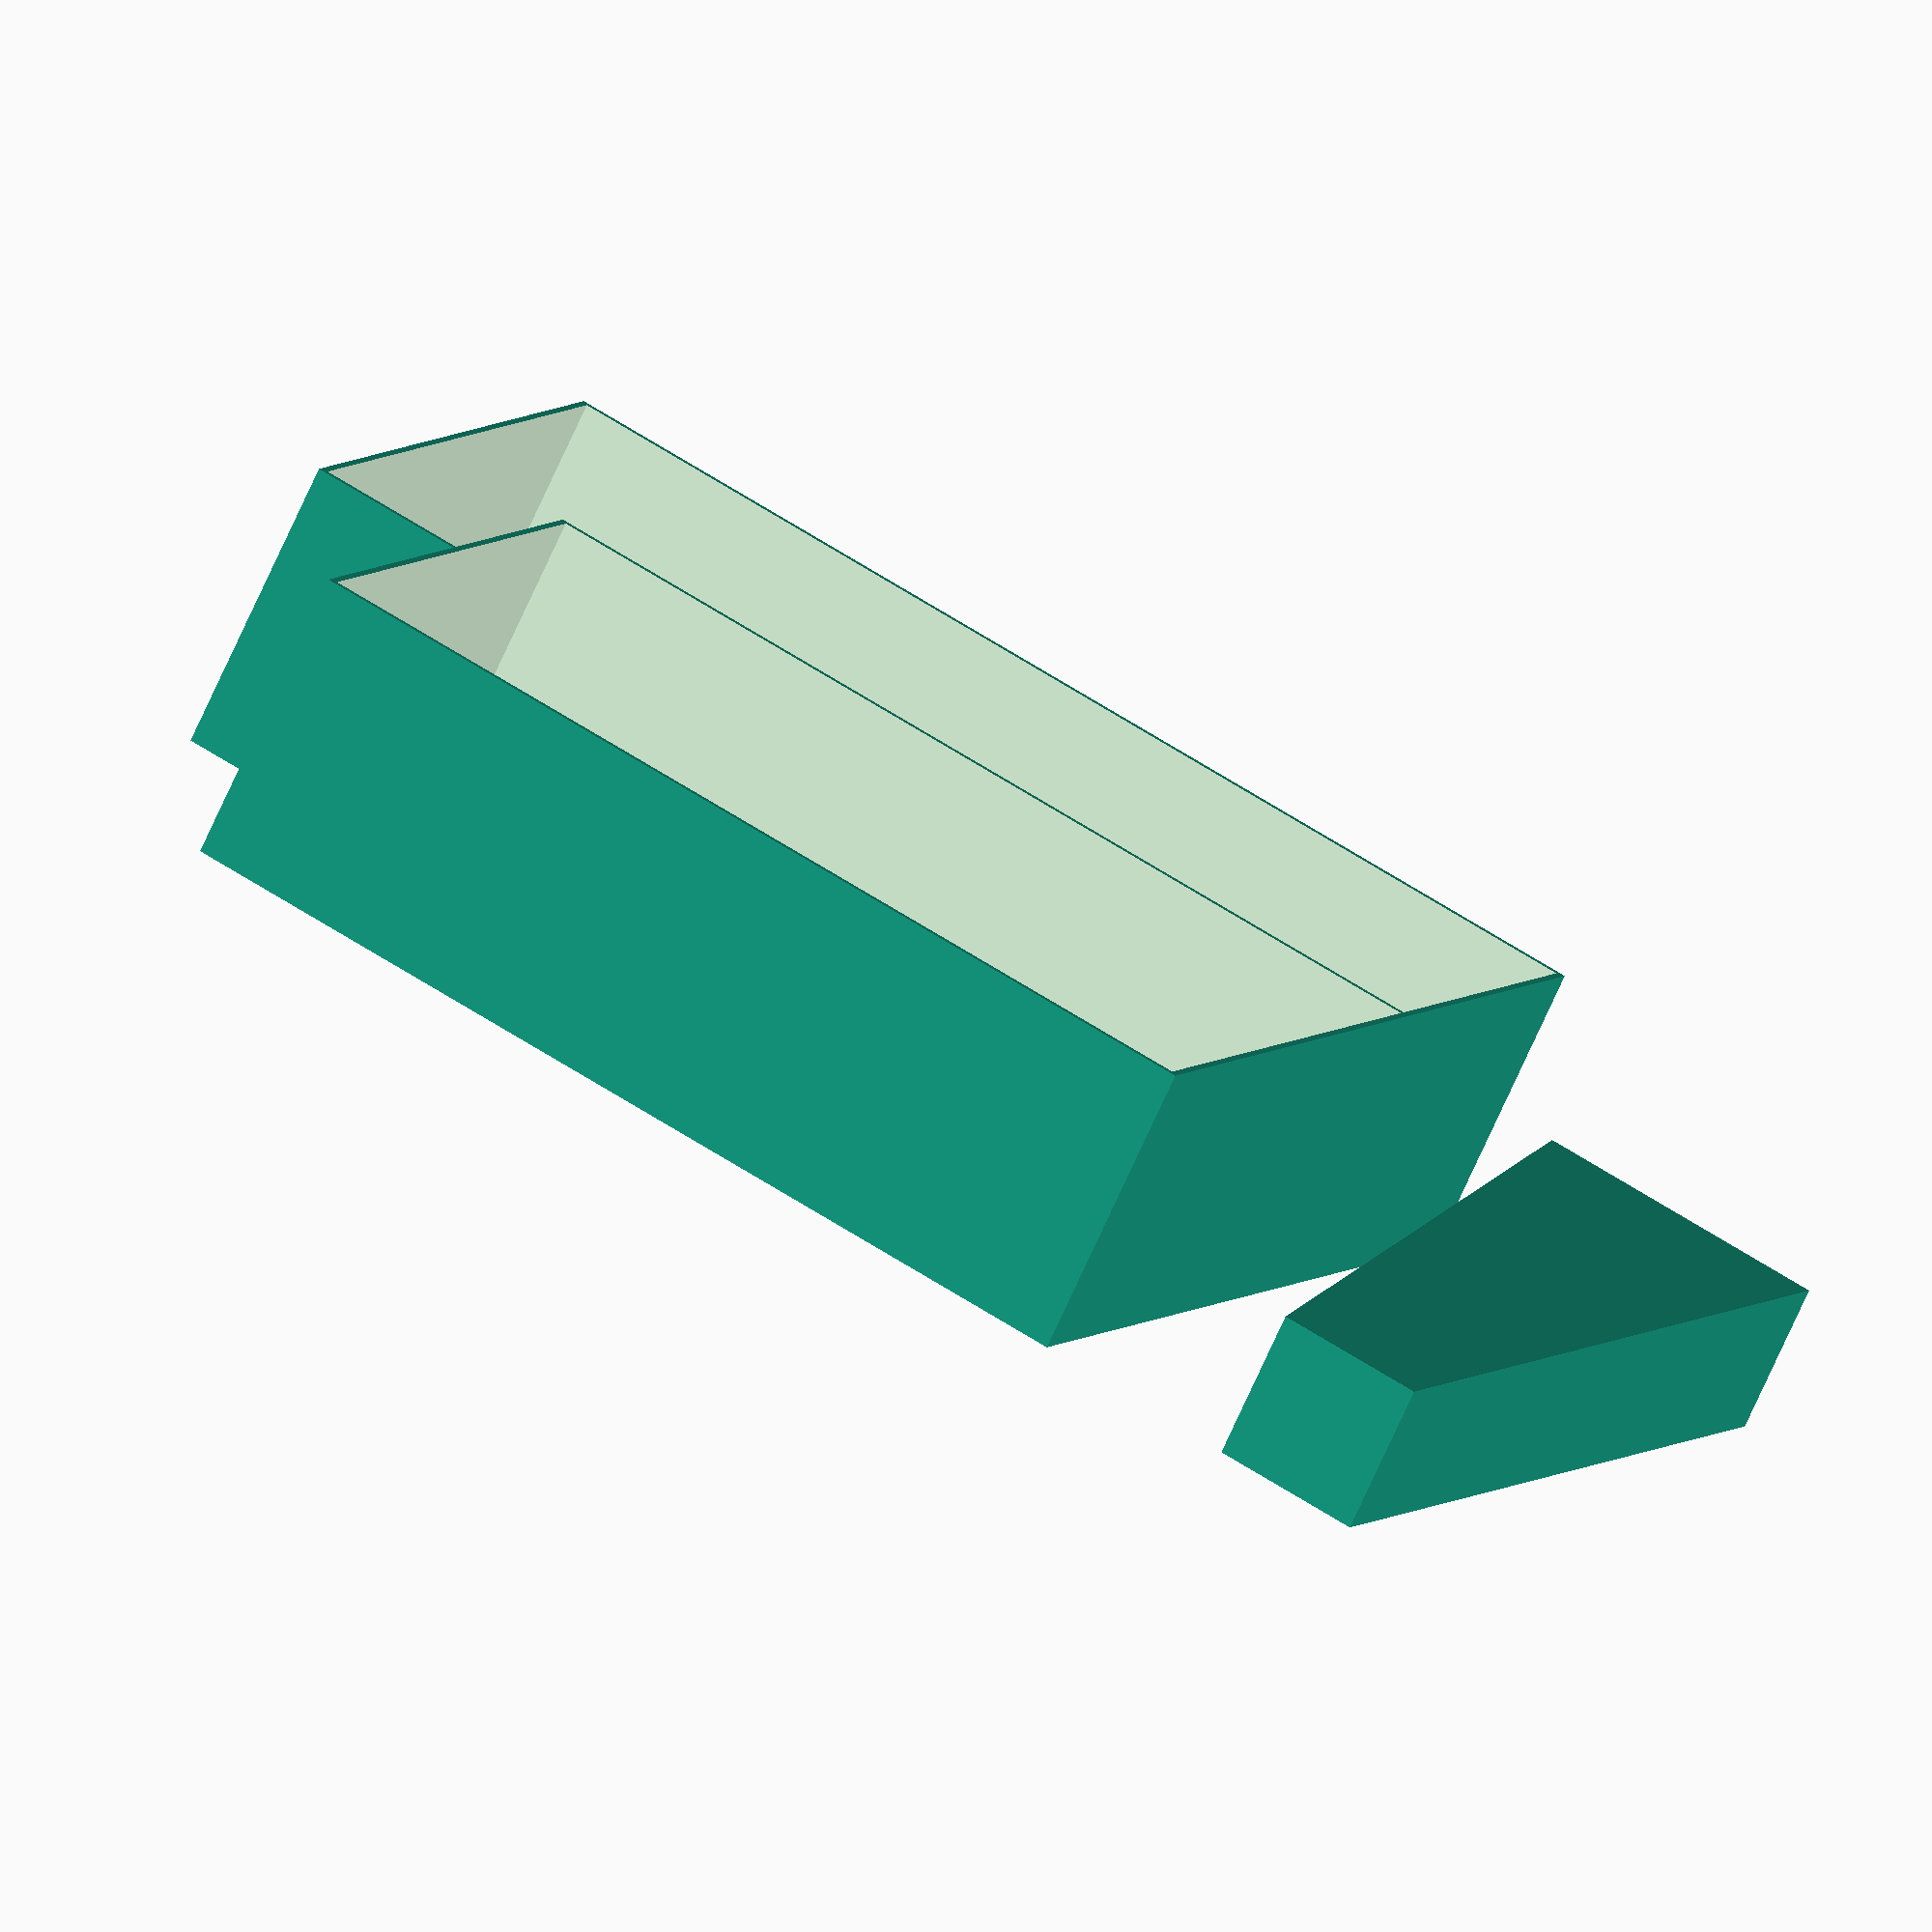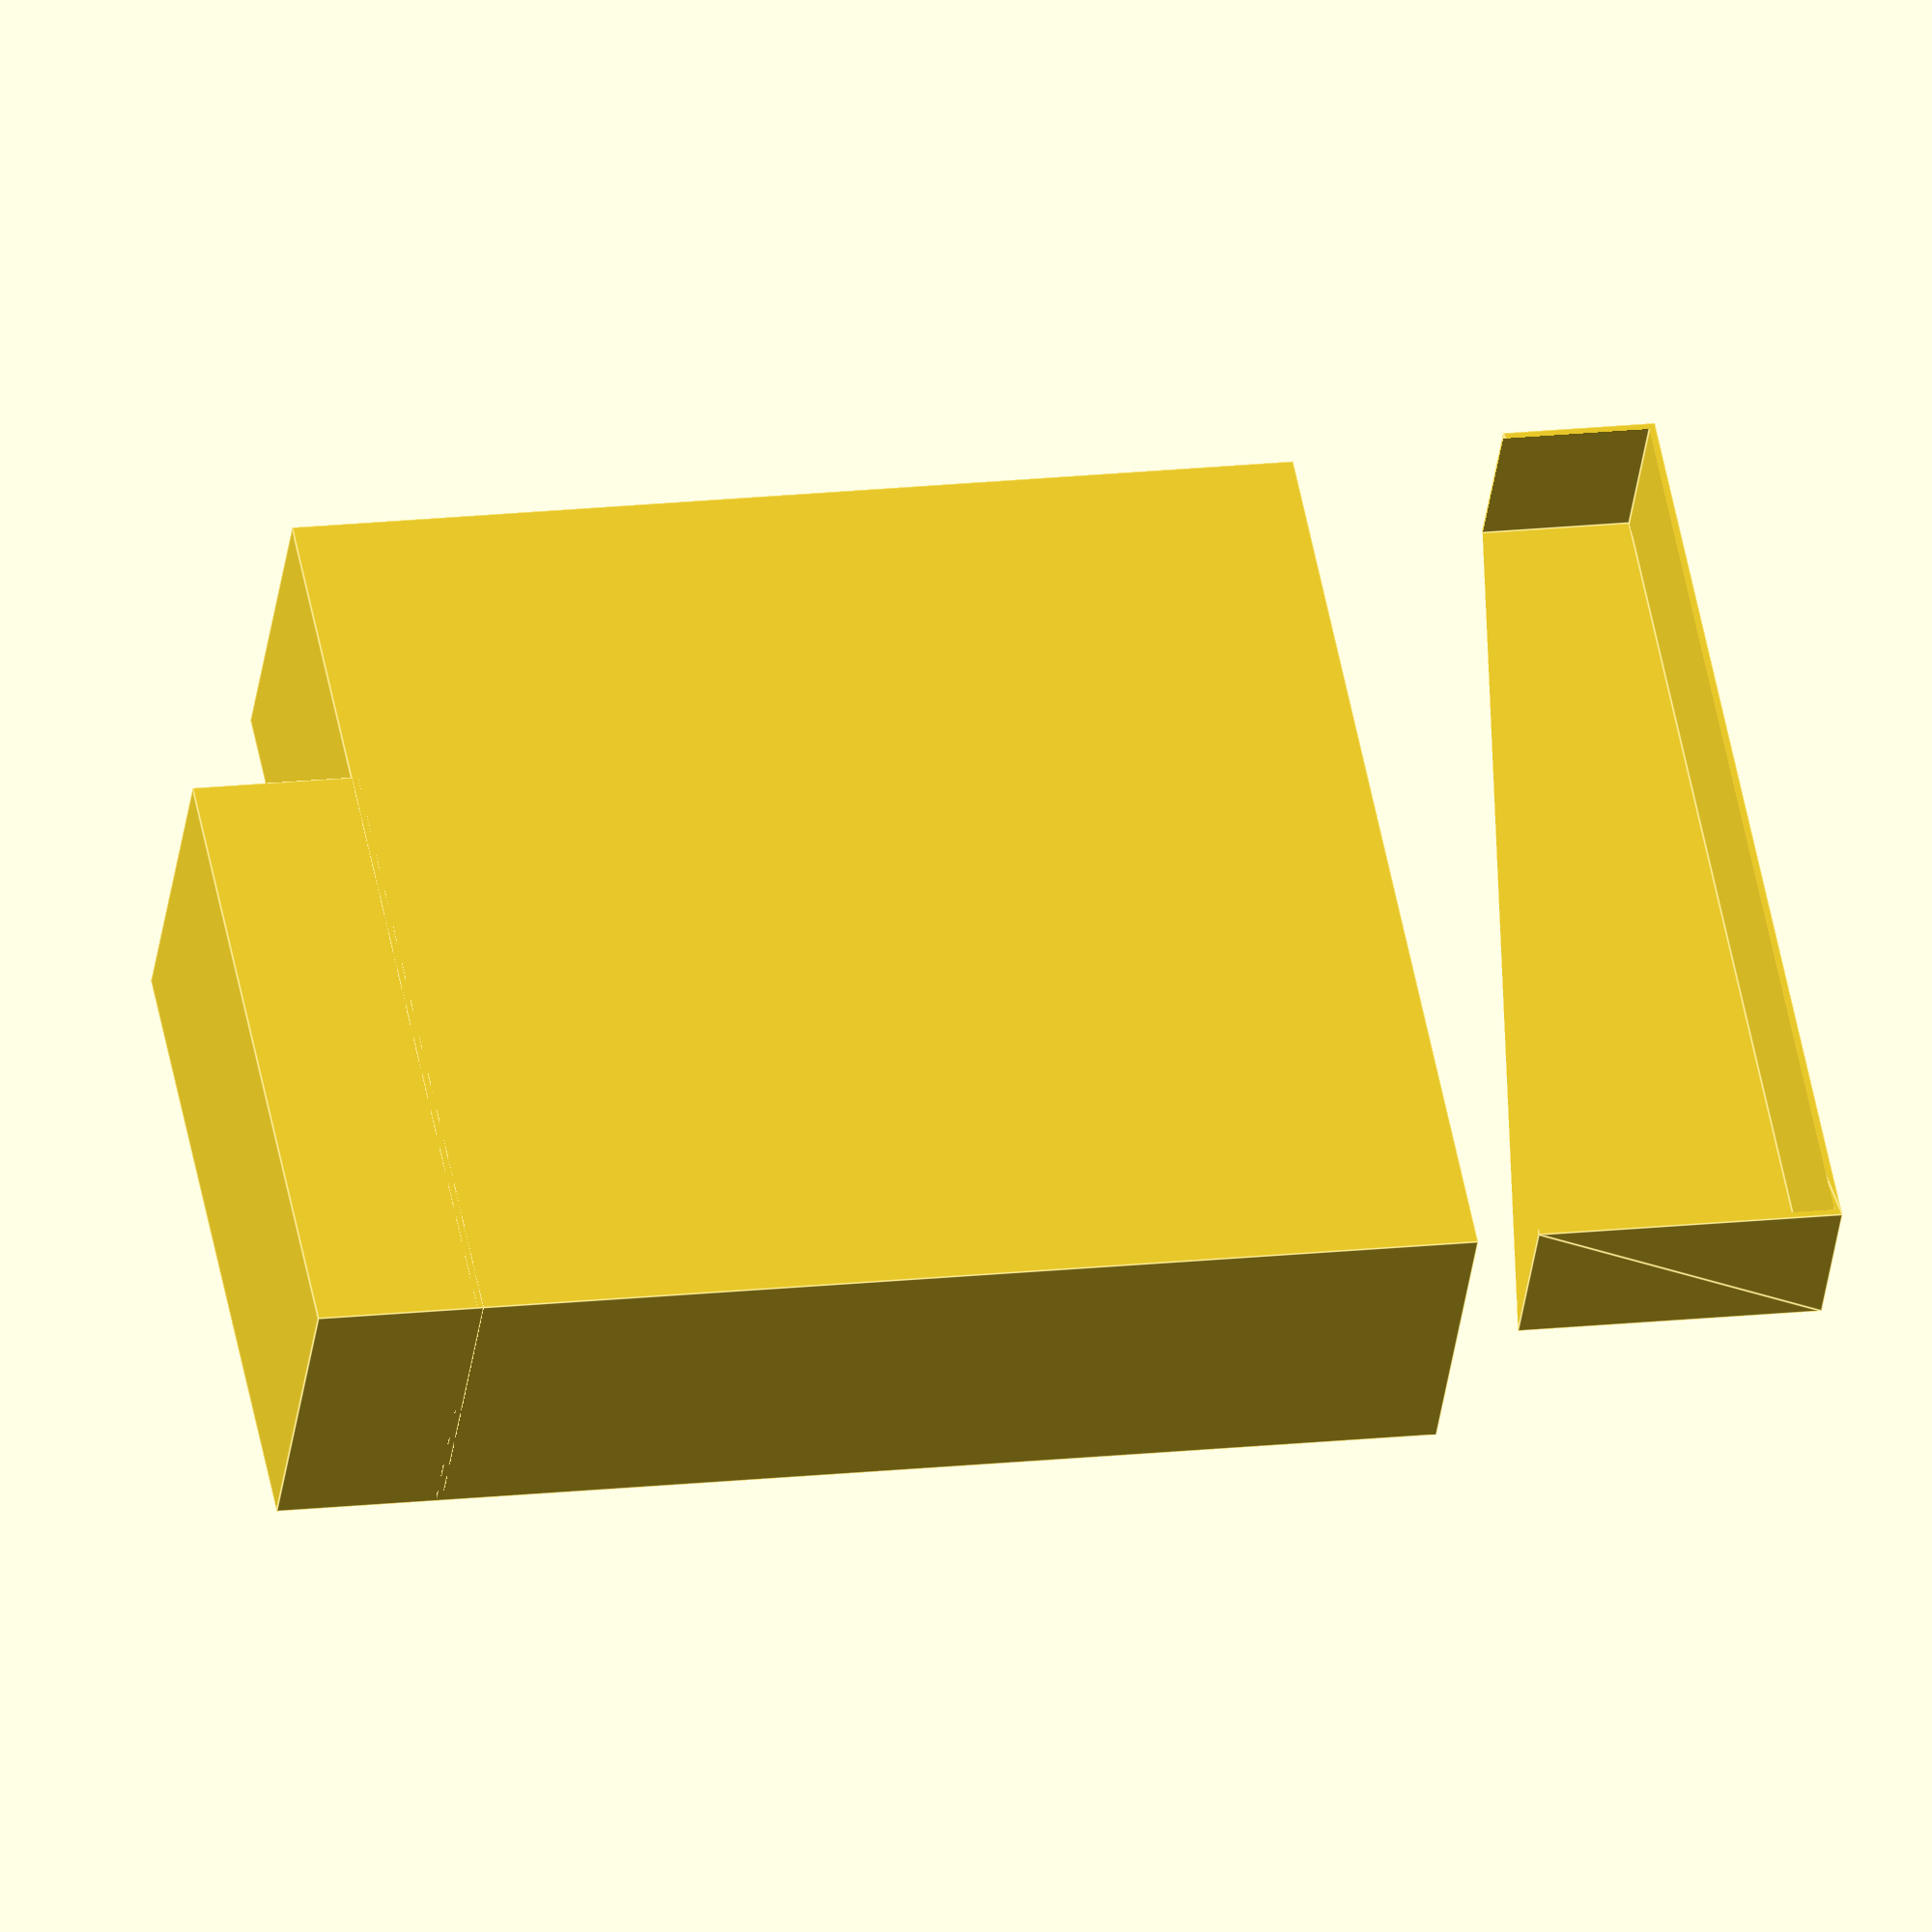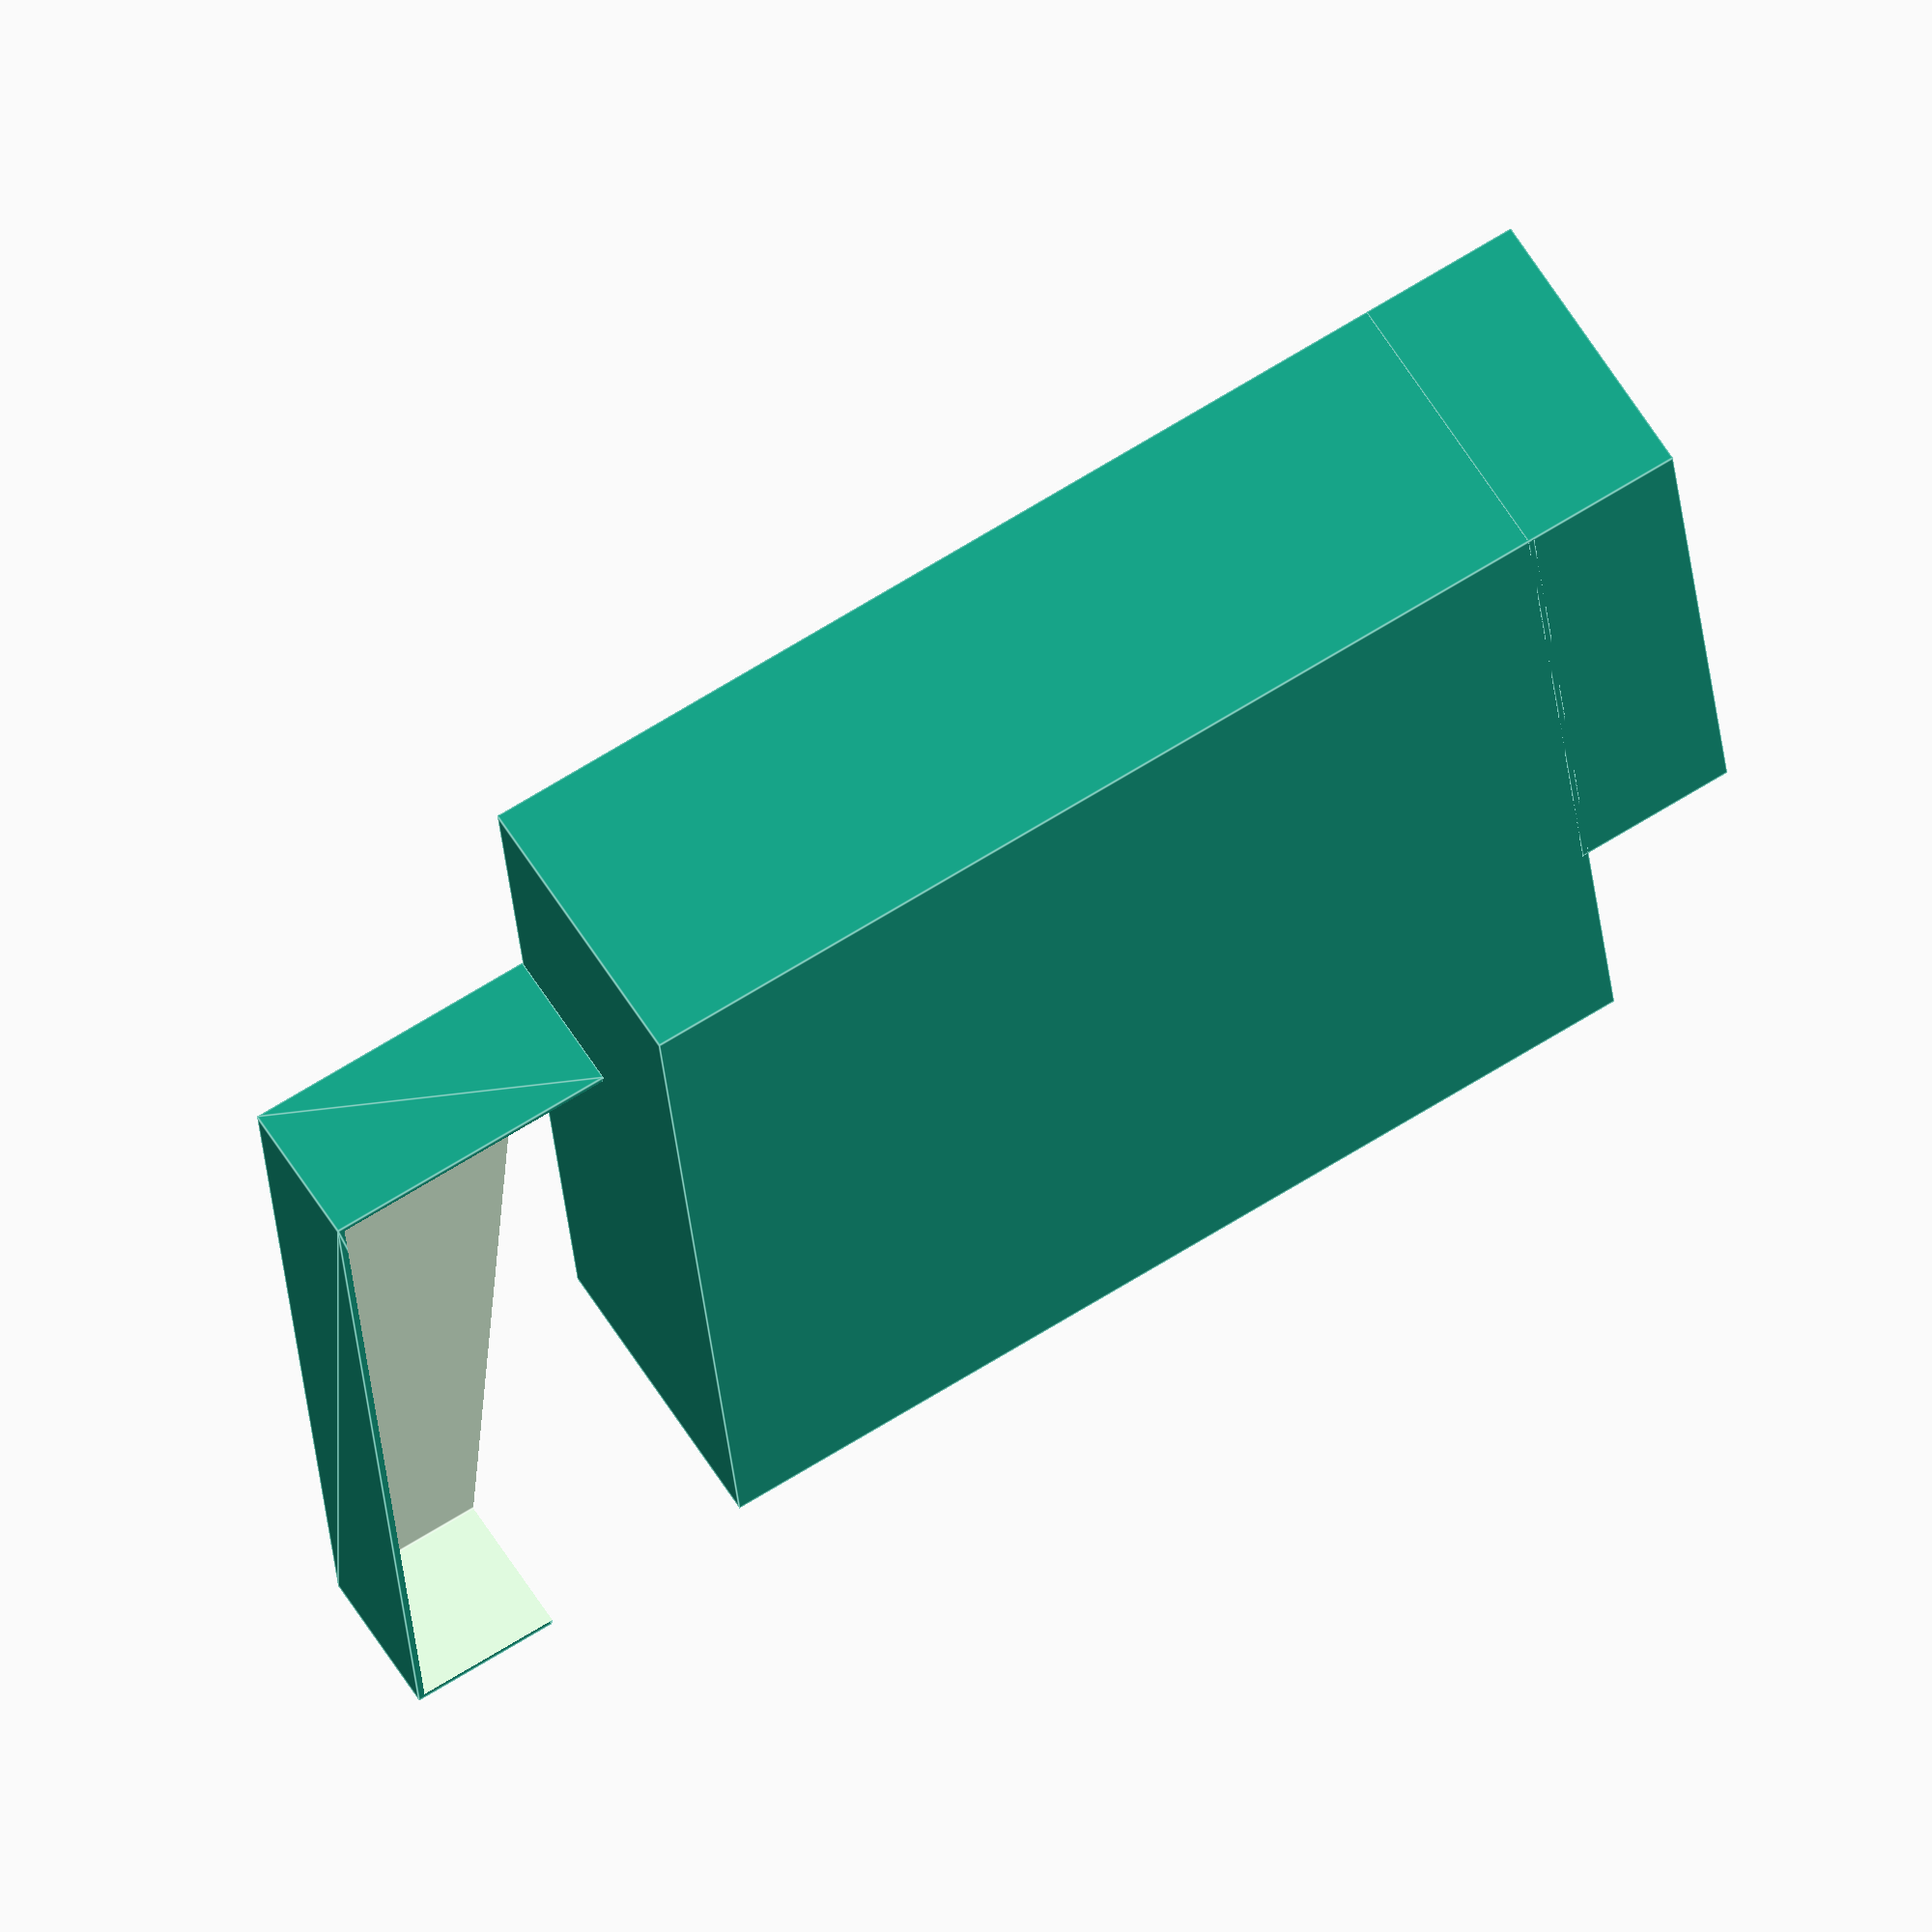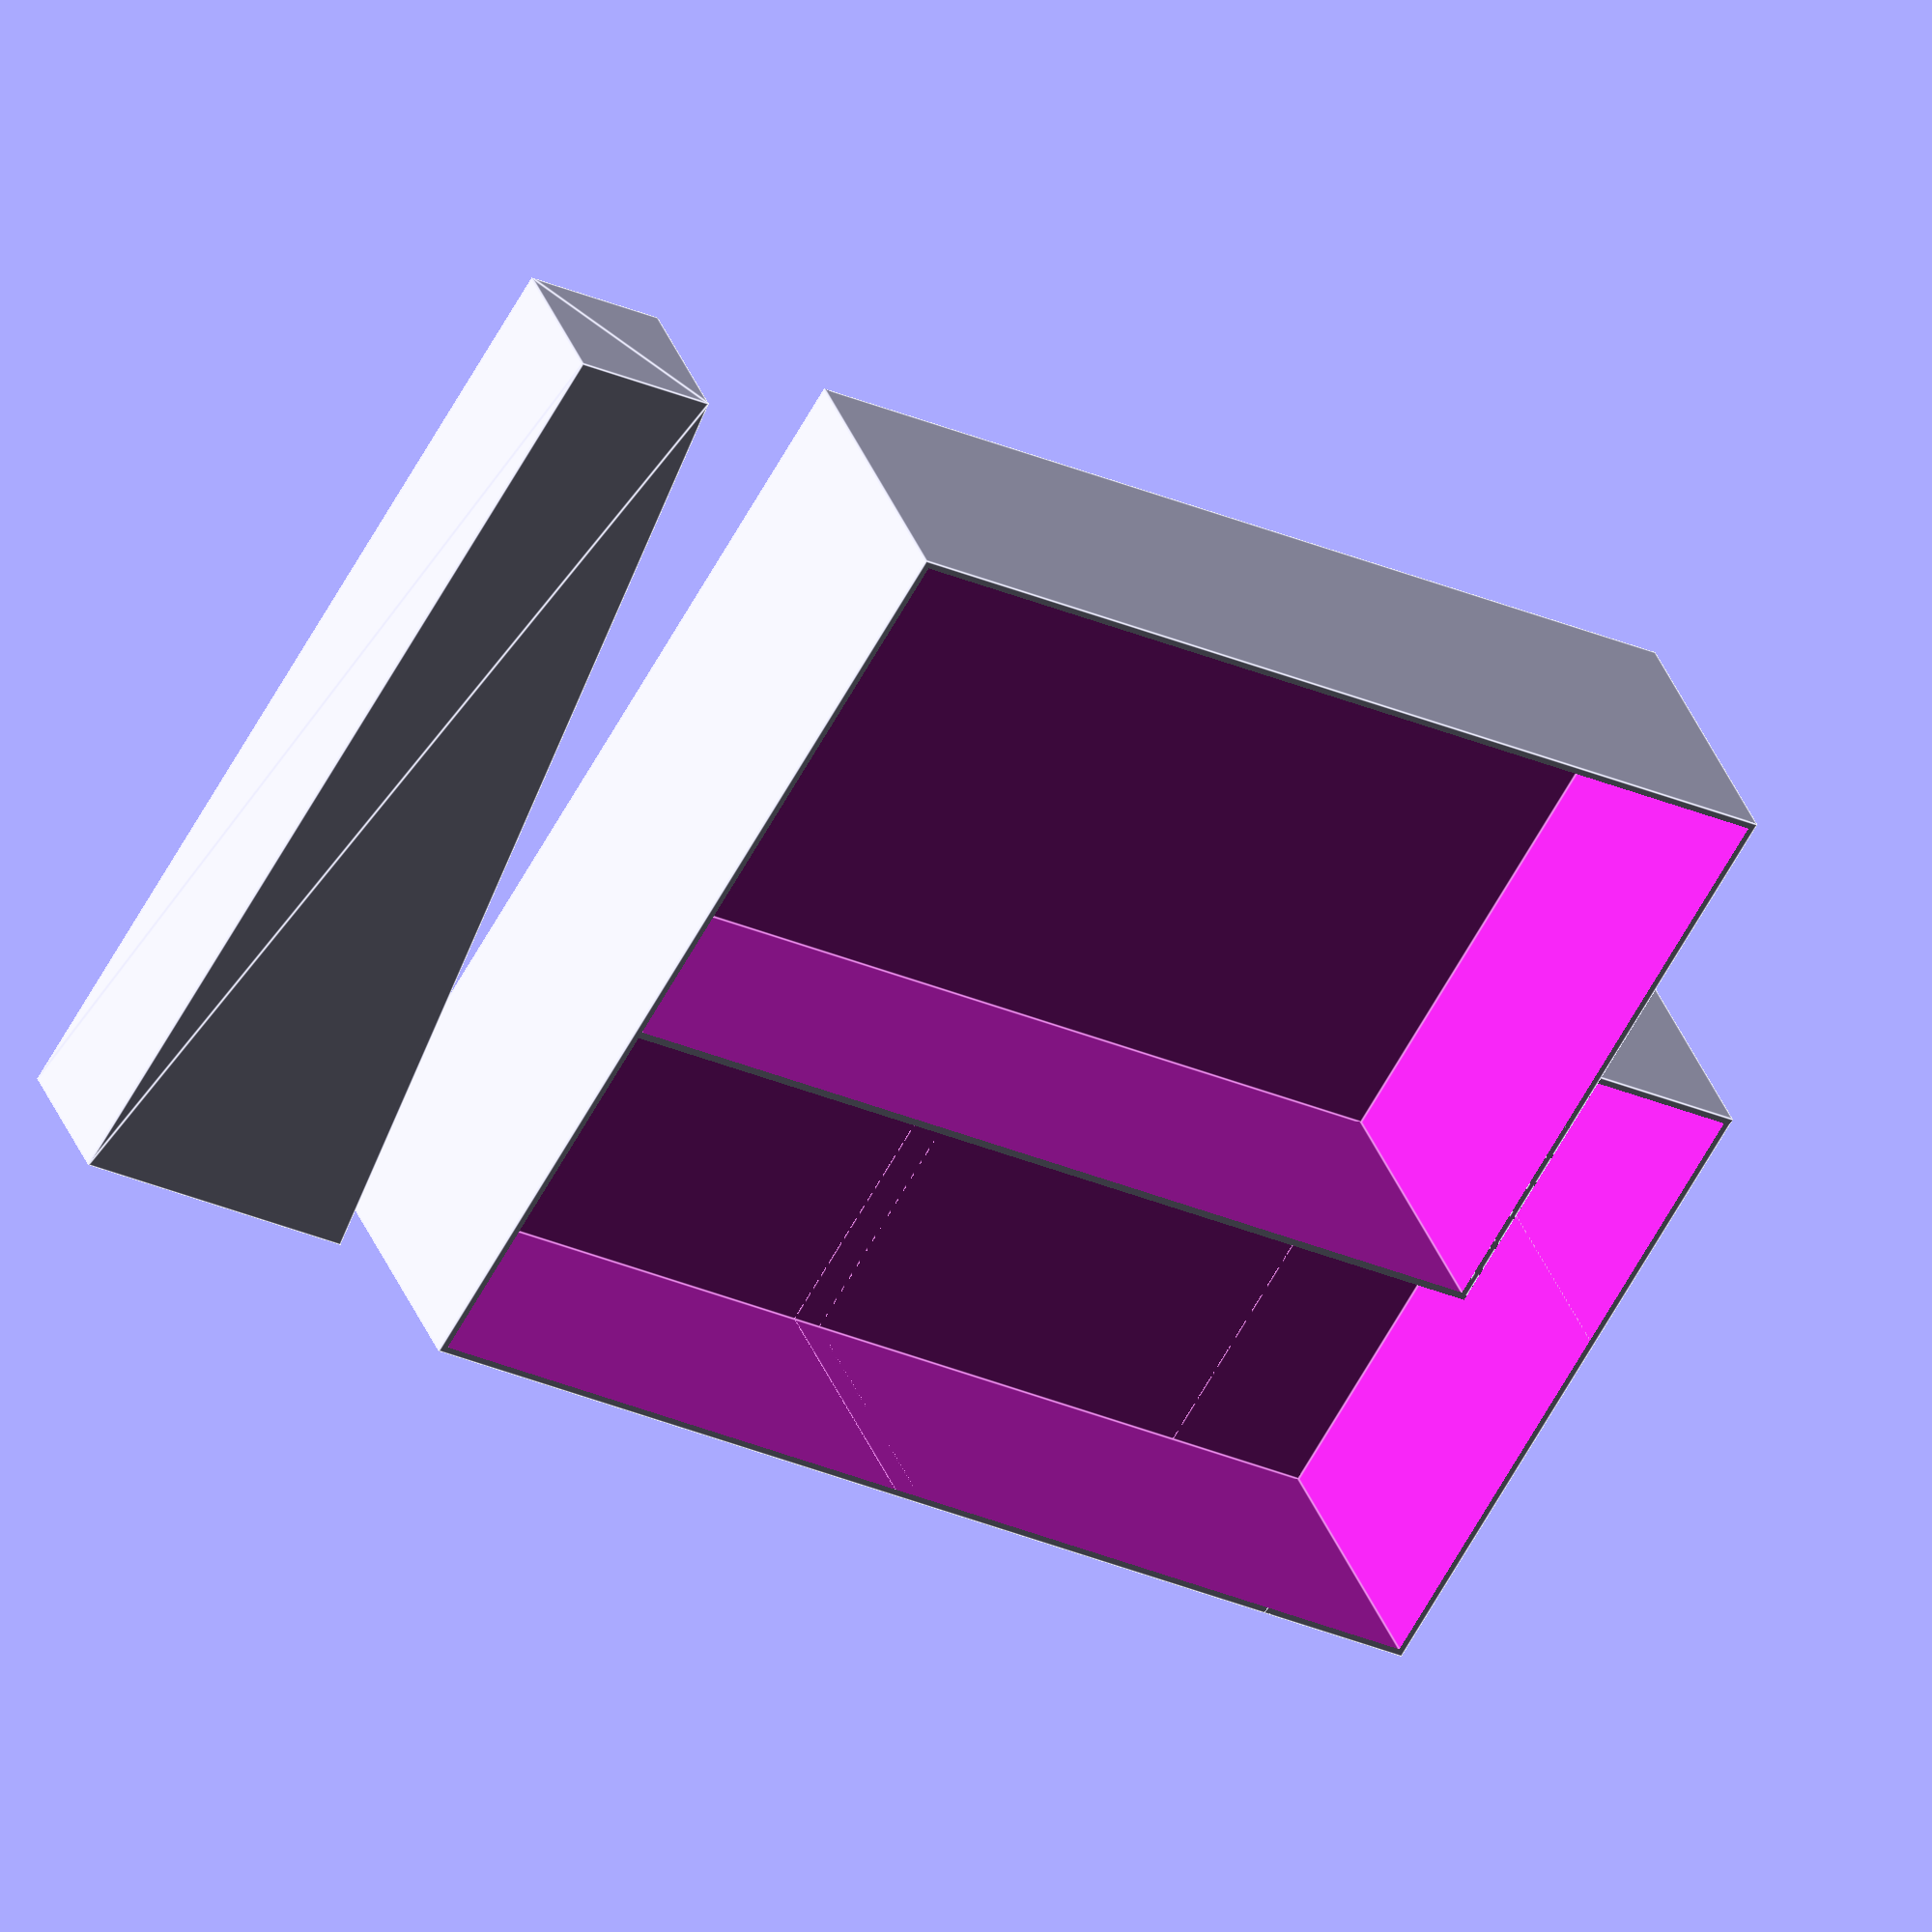
<openscad>
first_layer_height = 0.20;
layer_height = 0.15;
layer_width = 0.45;

$fn = 64;

wall_thickness = 2*layer_width;
bottom_thickness = first_layer_height + 2*layer_height;
height = 40;

module charger() {
    width = 75;
    depth = 130;
    cube([width,depth,height]);
}

module powersupply() {
    // plug
    pwidth = 85;
    pdepth = 20;    
    cube([pwidth,pdepth,height]);
    
    // body
    bwidth = 50;
    bdepth = 80;
    cube([bwidth,bdepth,height]);

    // cable
    cwidth = 50;
    cdepth = 75;
    translate([0,cdepth+wall_thickness,0])
    cube([cwidth,cdepth,height]);
}

module walls() {
    width = 75 + 50 + 3*wall_thickness;
    depth = 130 + 2*wall_thickness;
     
    translate([-wall_thickness,20,-bottom_thickness])  
    cube([width, depth, height]);
    
    topwidth = 85 + 2*wall_thickness;
    topdepth = 20 + 2*wall_thickness;
    translate([-wall_thickness,-wall_thickness,-bottom_thickness])
    cube([topwidth, topdepth, height]);
}

// bottom part
difference() {
  walls();

  // just roughly model the things to store
  translate([50+wall_thickness,20+wall_thickness,0])
  charger();
  powersupply();
}

// top part
translate([0,160,0])
difference() {
    width = 75 + 50 + 5*wall_thickness;
    
    linear_extrude(height=20) {
        polygon(points=[[0,0], [width,20], [width,40], [0,40]]);
    }
    
    translate([wall_thickness,0,-bottom_thickness])
    cube([width-2*wall_thickness,40-wall_thickness,20]);
}
</openscad>
<views>
elev=252.7 azim=295.4 roll=204.3 proj=o view=solid
elev=38.6 azim=280.8 roll=172.3 proj=o view=edges
elev=120.6 azim=275.4 roll=31.3 proj=o view=edges
elev=324.2 azim=301.2 roll=340.9 proj=o view=edges
</views>
